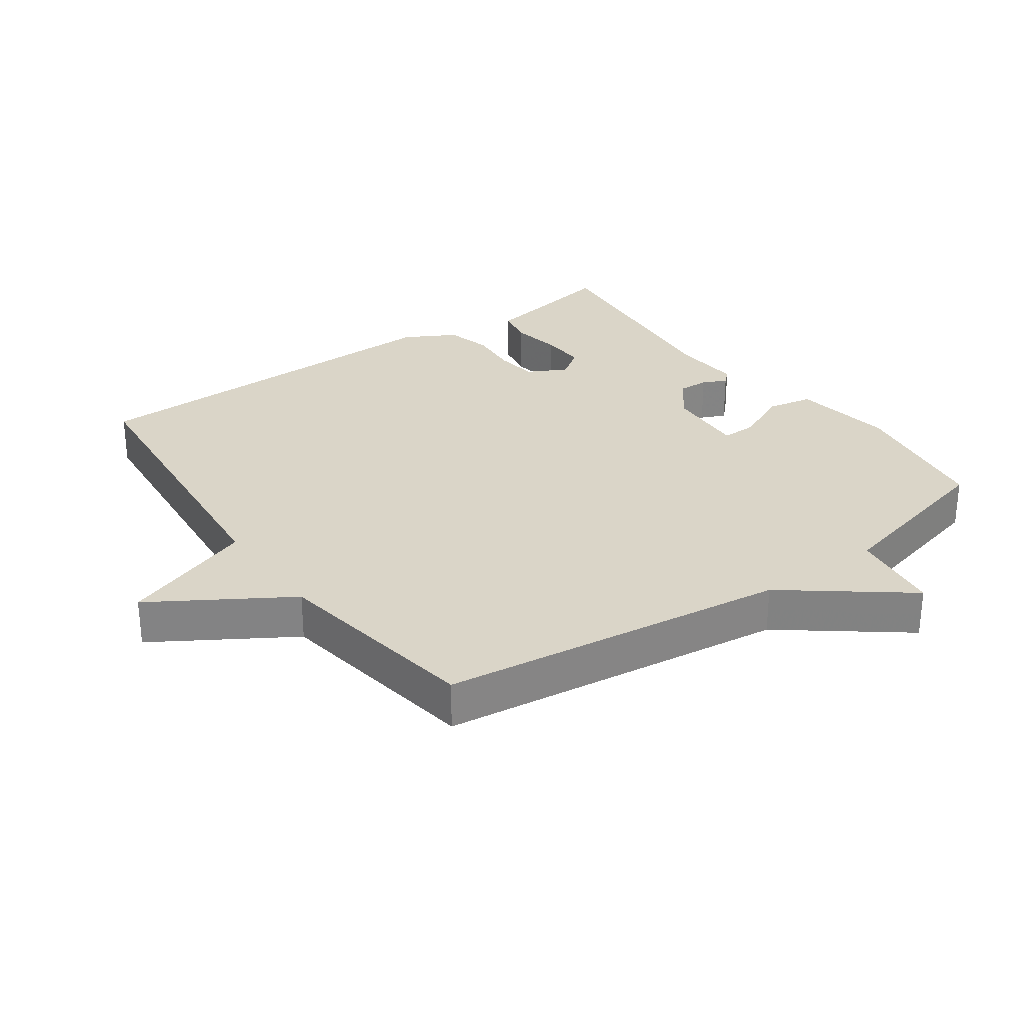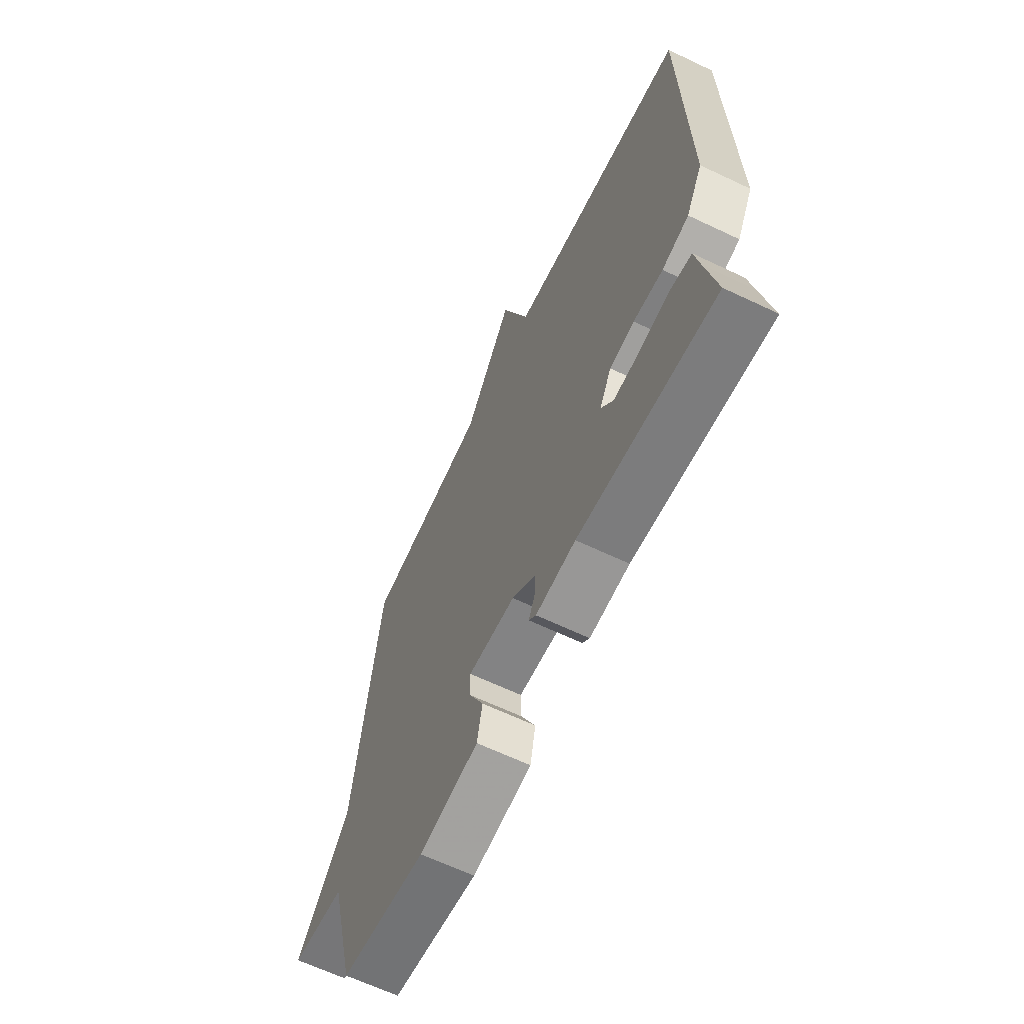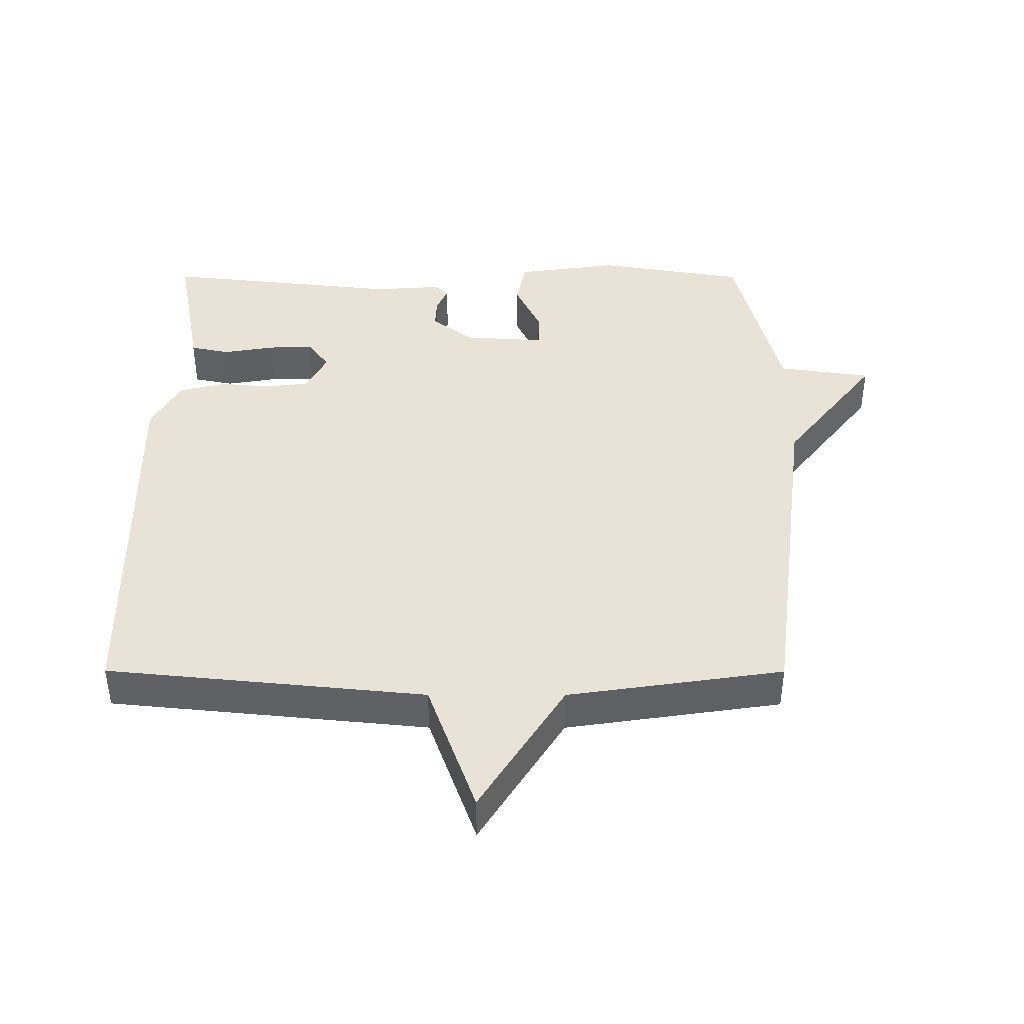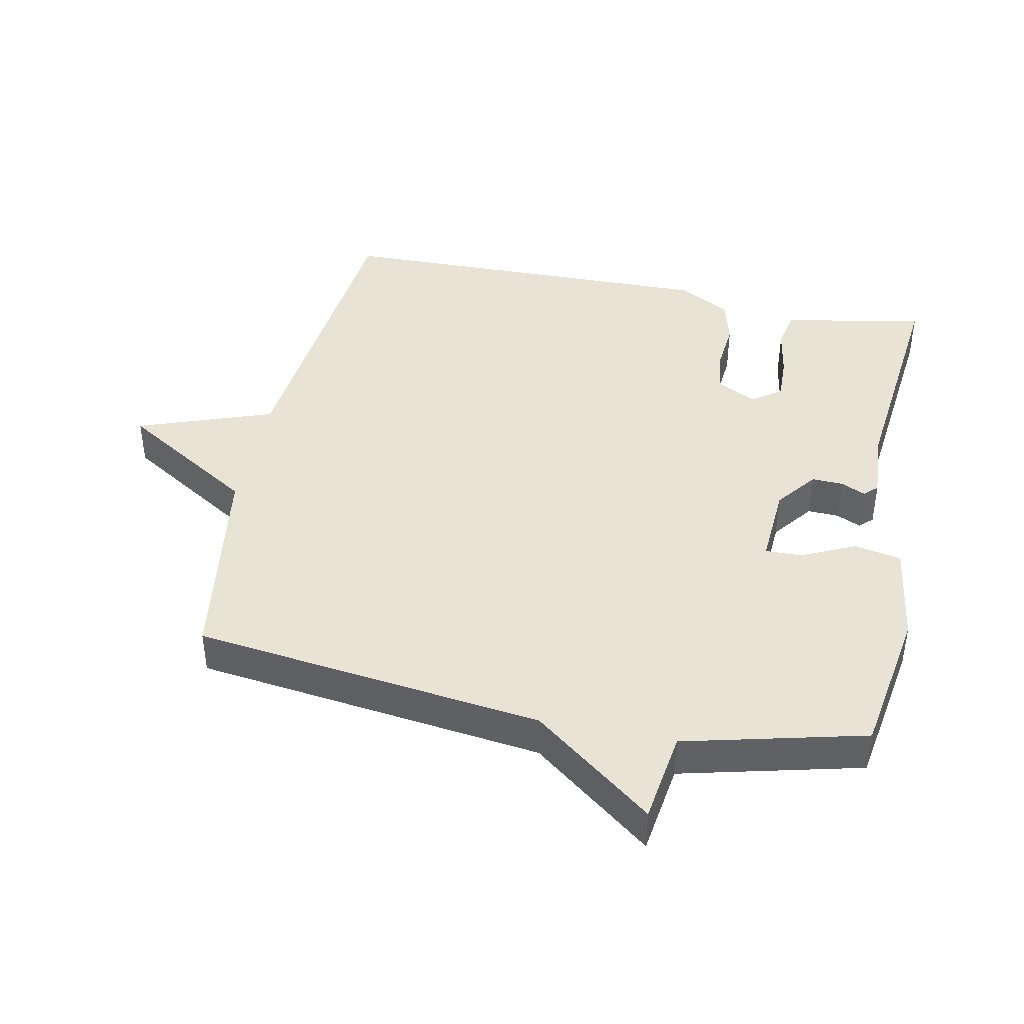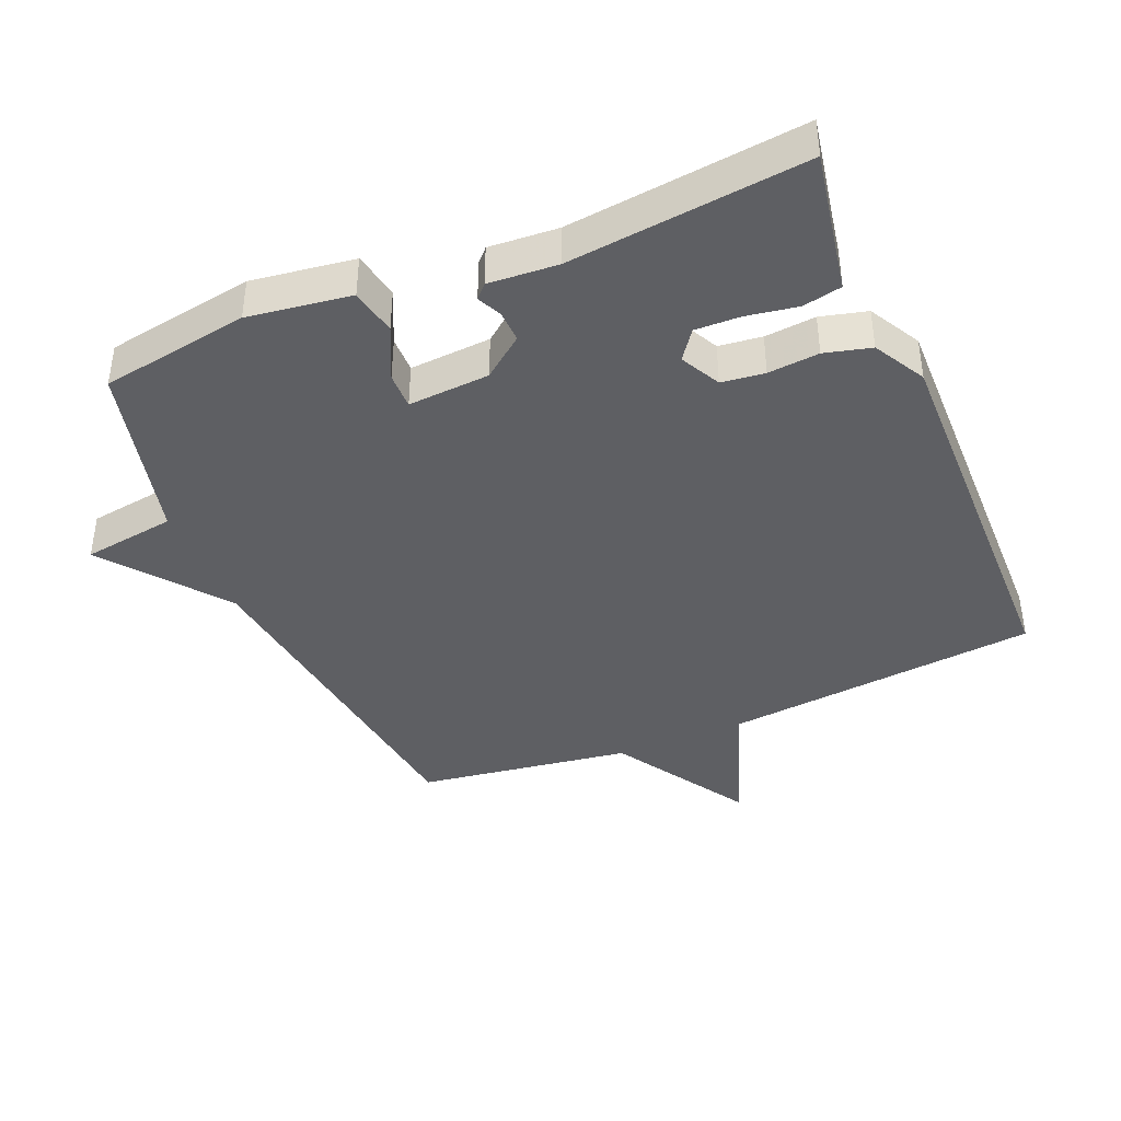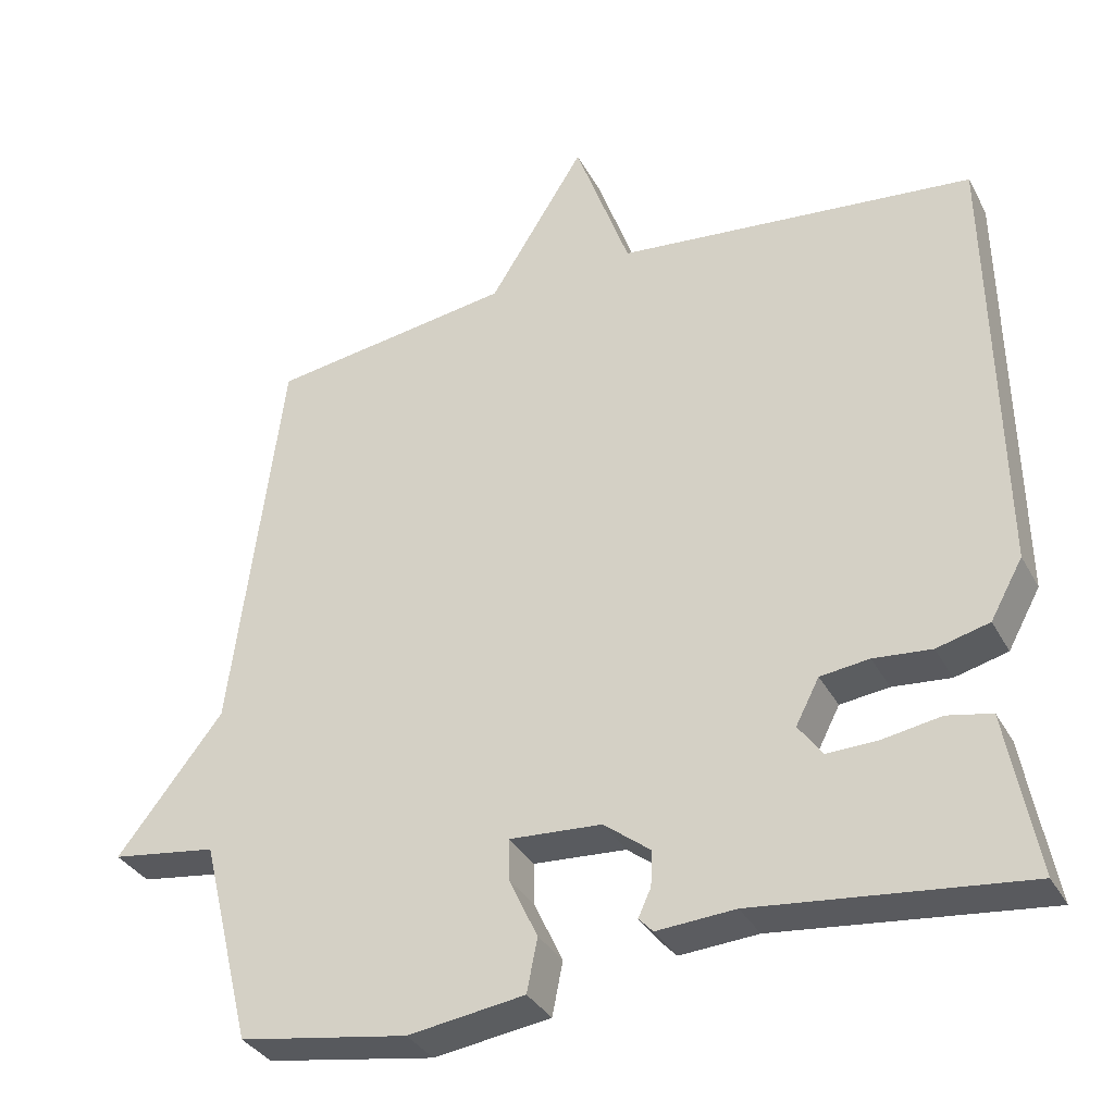
<metadata>
{"format":"obj","ext":"obj","renderer":"f3d","projection":"perspective","resolution":1024,"background":"white","views":[{"elev":29.1,"azim":54.3,"up":"+Y"},{"elev":-64.7,"azim":-115.6,"up":"+Z"},{"elev":41.6,"azim":0.1,"up":"+Y"},{"elev":42.2,"azim":101.5,"up":"+Y"},{"elev":-40.7,"azim":-157.1,"up":"+Y"},{"elev":-34.1,"azim":-155.1,"up":"+Z"}]}
</metadata>
<code>
v -0.5 0.07 -0.5
v -0.473 0.07 -0.357
v -0.46 0.07 -0.285
v -0.401 0.07 -0.273
v -0.324 0.07 -0.286
v -0.256 0.07 -0.288
v -0.224 0.07 -0.244
v -0.255 0.07 -0.184
v -0.32 0.07 -0.176
v -0.397 0.07 -0.183
v -0.467 0.07 -0.165
v -0.51 0.07 -0.087
v -0.5 0.07 0.5
v -0.023 0.07 0.548
v 0.05 0.07 0.752
v 0.177 0.07 0.548
v 0.5 0.07 0.5
v 0.567 0.07 -0.028
v 0.707 0.07 -0.208
v 0.567 0.07 -0.228
v 0.5 0.07 -0.5
v 0.276 0.07 -0.537
v 0.121 0.07 -0.515
v 0.107 0.07 -0.444
v 0.145 0.07 -0.363
v 0.146 0.07 -0.308
v 0.023 0.07 -0.316
v -0.039 0.07 -0.364
v -0.037 0.07 -0.411
v -0.02 0.07 -0.448
v -0.039 0.07 -0.468
v -0.143 0.07 -0.461
v -0.5 0 -0.5
v -0.473 0 -0.357
v -0.46 0 -0.285
v -0.401 0 -0.273
v -0.324 0 -0.286
v -0.256 0 -0.288
v -0.224 0 -0.244
v -0.255 0 -0.184
v -0.32 0 -0.176
v -0.397 0 -0.183
v -0.467 0 -0.165
v -0.51 0 -0.087
v -0.5 0 0.5
v -0.023 0 0.548
v 0.05 0 0.752
v 0.177 0 0.548
v 0.5 0 0.5
v 0.567 0 -0.028
v 0.707 0 -0.208
v 0.567 0 -0.228
v 0.5 0 -0.5
v 0.276 0 -0.537
v 0.121 0 -0.515
v 0.107 0 -0.444
v 0.145 0 -0.363
v 0.146 0 -0.308
v 0.023 0 -0.316
v -0.039 0 -0.364
v -0.037 0 -0.411
v -0.02 0 -0.448
v -0.039 0 -0.468
v -0.143 0 -0.461
f 29 30 31 32
f 32 1 2
f 29 32 2
f 28 29 2
f 27 28 2 3
f 26 27 3
f 23 24 25
f 22 23 25
f 21 22 25
f 20 21 25
f 20 25 26
f 18 19 20
f 18 20 26
f 17 18 26
f 16 17 26
f 14 15 16 26
f 12 13 14
f 11 12 14
f 10 11 14
f 9 10 14
f 8 9 14
f 7 8 14 26
f 6 7 26
f 5 6 26 3
f 3 4 5
f 64 63 62 61
f 34 33 64
f 34 64 61
f 34 61 60
f 35 34 60 59
f 35 59 58
f 57 56 55
f 57 55 54
f 57 54 53
f 57 53 52
f 58 57 52
f 52 51 50
f 58 52 50
f 58 50 49
f 58 49 48
f 58 48 47 46
f 46 45 44
f 46 44 43
f 46 43 42
f 46 42 41
f 46 41 40
f 58 46 40 39
f 58 39 38
f 35 58 38 37
f 37 36 35
f 1 33 34 2
f 2 34 35 3
f 3 35 36 4
f 4 36 37 5
f 5 37 38 6
f 6 38 39 7
f 7 39 40 8
f 8 40 41 9
f 9 41 42 10
f 10 42 43 11
f 11 43 44 12
f 12 44 45 13
f 13 45 46 14
f 14 46 47 15
f 15 47 48 16
f 16 48 49 17
f 17 49 50 18
f 18 50 51 19
f 19 51 52 20
f 20 52 53 21
f 21 53 54 22
f 22 54 55 23
f 23 55 56 24
f 24 56 57 25
f 25 57 58 26
f 26 58 59 27
f 27 59 60 28
f 28 60 61 29
f 29 61 62 30
f 30 62 63 31
f 31 63 64 32
f 32 64 33 1

</code>
